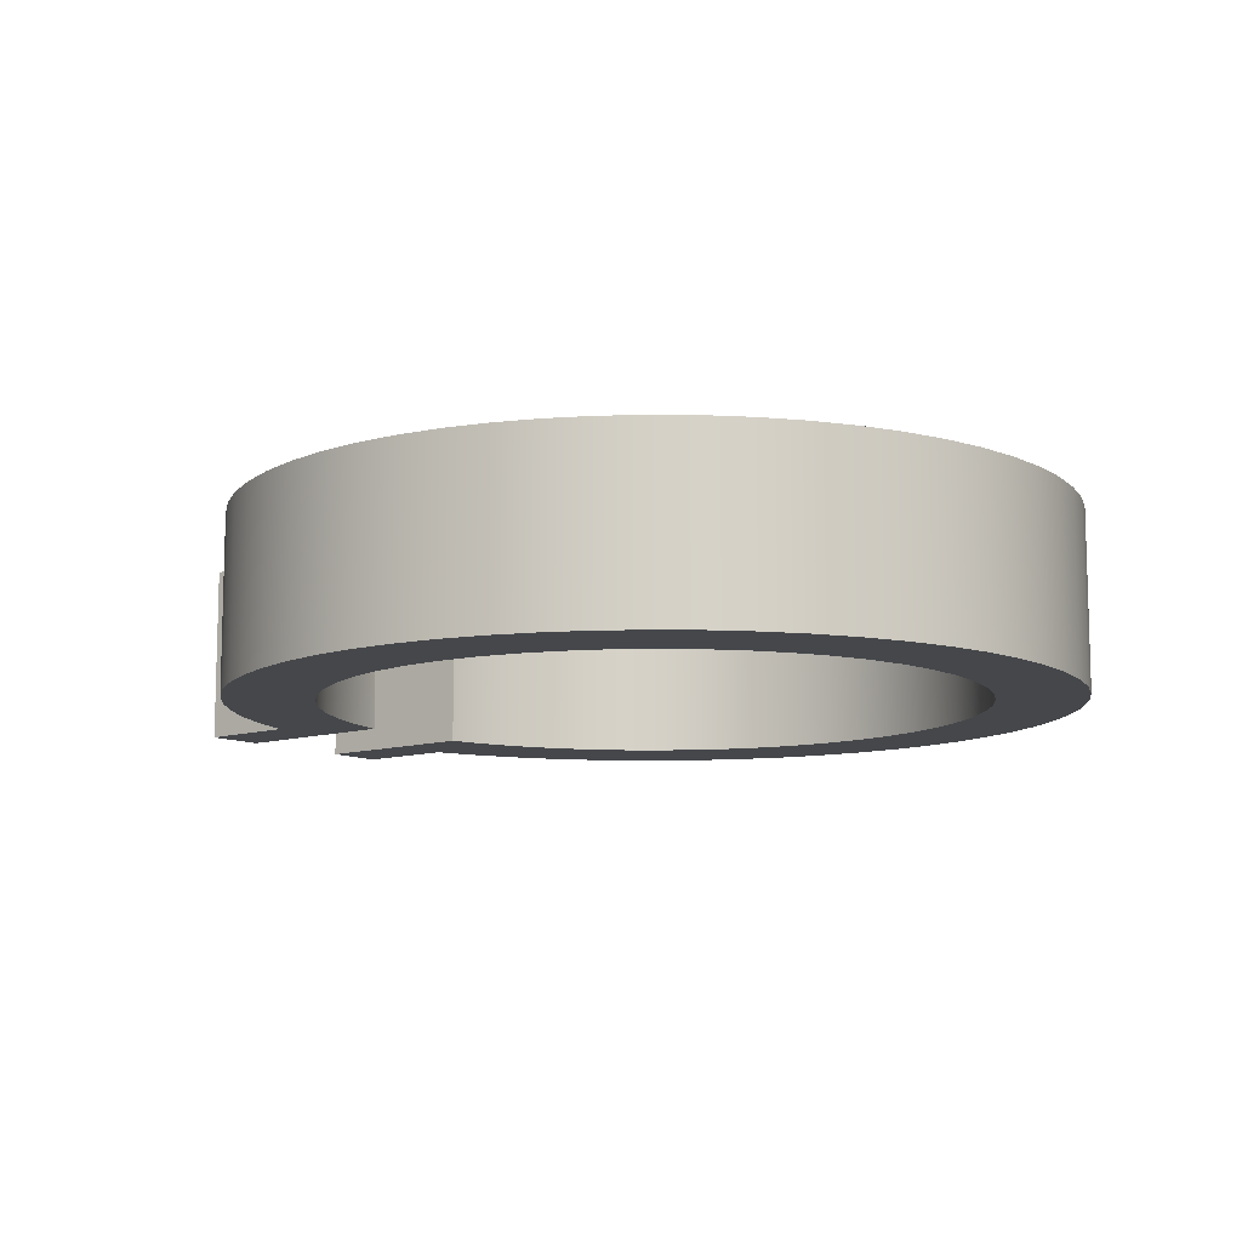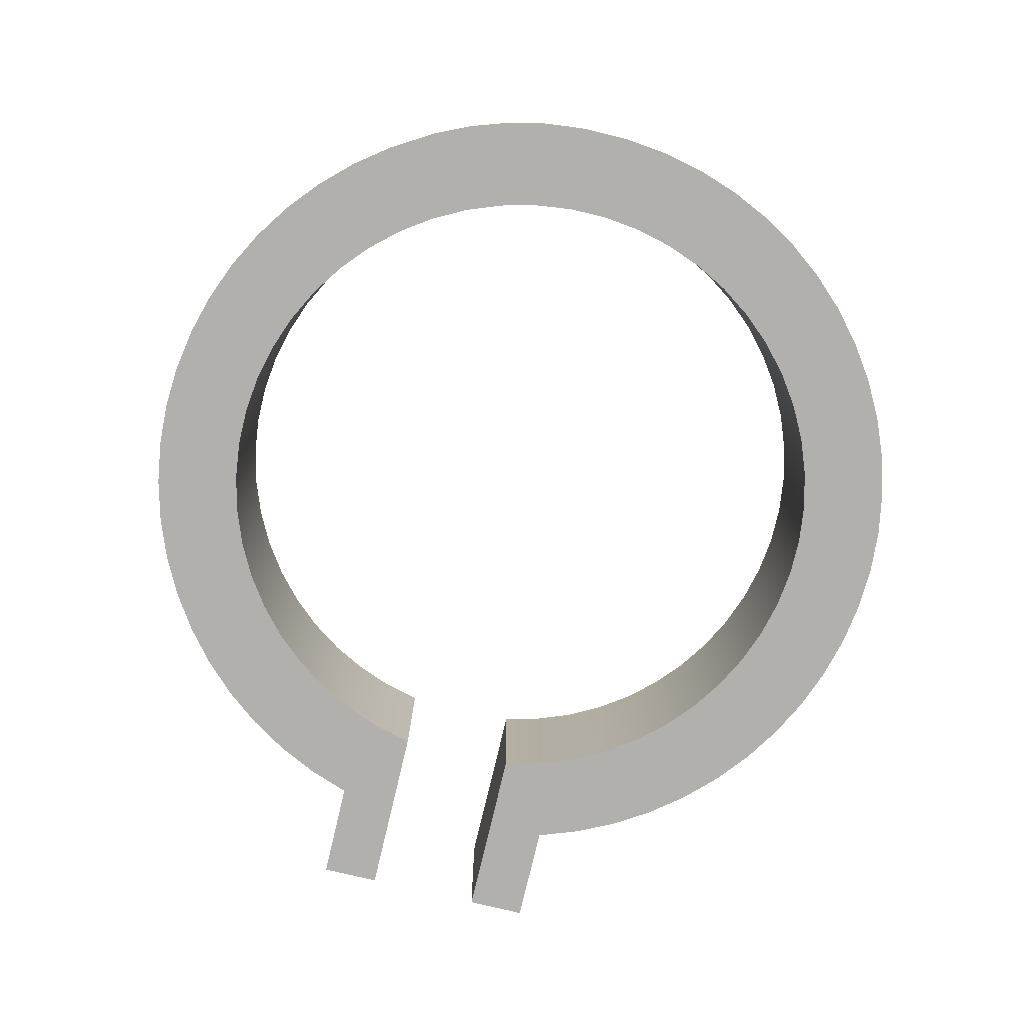
<metadata>
{"format":"obj","ext":"obj","renderer":"f3d","projection":"perspective","resolution":1024,"background":"white","views":[{"elev":-10.5,"azim":39.0,"up":"+Y"},{"elev":-78.7,"azim":76.6,"up":"+Y"}]}
</metadata>
<code>
v 32.3 -8.957e-30 4.503
v 32.38 -8.979e-30 4.18
v 32.49 -9.011e-30 3.87
v 32.65 -9.054e-30 3.576
v 32.84 -9.107e-30 3.303
v 33.06 -9.168e-30 3.055
v 33.3 -9.236e-30 2.835
v 33.58 -9.312e-30 2.646
v 33.87 -9.394e-30 2.492
v 34.18 -9.48e-30 2.374
v 34.5 -9.569e-30 2.295
v 34.83 -9.661e-30 2.255
v 35.17 -9.753e-30 2.255
v 35.5 -9.844e-30 2.295
v 35.82 -9.933e-30 2.374
v 36.13 -1.002e-29 2.492
v 36.42 -1.01e-29 2.646
v 36.7 -1.018e-29 2.834
v 36.94 -1.025e-29 3.054
v 37.16 -1.031e-29 3.303
v 37.35 -1.036e-29 3.576
v 37.51 -1.04e-29 3.87
v 37.62 -1.043e-29 4.18
v 37.7 -1.046e-29 4.502
v 37.74 -1.047e-29 4.831
v 37.75 -1.047e-29 5.163
v 37.71 -1.046e-29 5.493
v 37.63 -1.044e-29 5.815
v 37.51 -1.04e-29 6.126
v 37.36 -1.036e-29 6.42
v 37.17 -1.031e-29 6.693
v 36.95 -1.025e-29 6.942
v 36.7 -1.018e-29 7.162
v 36.43 -1.01e-29 7.351
v 36.13 -1.002e-29 7.506
v 35.82 -9.935e-30 7.624
v 35.5 -9.845e-30 7.704
v 35.17 -9.754e-30 7.745
v 34.84 -9.662e-30 7.745
v 34.51 -9.571e-30 7.706
v 34.19 -9.481e-30 7.627
v 33.88 -9.395e-30 7.51
v 33.58 -9.313e-30 7.356
v 33.31 -9.238e-30 7.168
v 33.06 -9.169e-30 6.949
v 32.84 -9.107e-30 6.701
v 32.65 -9.055e-30 6.428
v 32.49 -9.012e-30 6.135
v 32.38 -8.979e-30 5.825
v 32.3 -8.957e-30 5.503
v 32.3 1.5 5.503
v 32.38 1.5 5.825
v 32.49 1.5 6.135
v 32.65 1.5 6.428
v 32.84 1.5 6.701
v 33.06 1.5 6.949
v 33.31 1.5 7.168
v 33.58 1.5 7.356
v 33.88 1.5 7.51
v 34.19 1.5 7.627
v 34.51 1.5 7.706
v 34.84 1.5 7.745
v 35.17 1.5 7.745
v 35.5 1.5 7.704
v 35.82 1.5 7.624
v 36.13 1.5 7.506
v 36.43 1.5 7.351
v 36.7 1.5 7.162
v 36.95 1.5 6.942
v 37.17 1.5 6.693
v 37.36 1.5 6.42
v 37.51 1.5 6.126
v 37.63 1.5 5.815
v 37.71 1.5 5.493
v 37.75 1.5 5.163
v 37.74 1.5 4.831
v 37.7 1.5 4.502
v 37.62 1.5 4.18
v 37.51 1.5 3.87
v 37.35 1.5 3.576
v 37.16 1.5 3.303
v 36.94 1.5 3.054
v 36.7 1.5 2.834
v 36.42 1.5 2.646
v 36.13 1.5 2.492
v 35.82 1.5 2.374
v 35.5 1.5 2.295
v 35.17 1.5 2.255
v 34.83 1.5 2.255
v 34.5 1.5 2.295
v 34.18 1.5 2.374
v 33.87 1.5 2.492
v 33.58 1.5 2.646
v 33.3 1.5 2.835
v 33.06 1.5 3.055
v 32.84 1.5 3.303
v 32.65 1.5 3.576
v 32.49 1.5 3.87
v 32.38 1.5 4.18
v 32.3 1.5 4.503
v 30.8 -8.541e-30 4.503
v 32.3 -8.957e-30 4.503
v 32.3 1.5 4.503
v 30.8 1.5 4.503
v 30.8 -8.541e-30 4.003
v 30.8 -8.541e-30 4.503
v 30.8 1.5 4.503
v 30.8 1.5 4.003
v 31.65 -8.776e-30 4.003
v 30.8 -8.541e-30 4.003
v 30.8 1.5 4.003
v 31.65 1.5 4.003
v 31.65 -8.777e-30 6.004
v 31.77 -8.812e-30 6.358
v 31.94 -8.858e-30 6.697
v 32.14 -8.913e-30 7.016
v 32.37 -8.978e-30 7.311
v 32.64 -9.051e-30 7.58
v 32.93 -9.131e-30 7.819
v 33.24 -9.219e-30 8.026
v 33.58 -9.312e-30 8.197
v 33.93 -9.409e-30 8.332
v 34.29 -9.51e-30 8.428
v 34.66 -9.613e-30 8.484
v 35.04 -9.718e-30 8.5
v 35.42 -9.822e-30 8.475
v 35.79 -9.925e-30 8.411
v 36.15 -1.003e-29 8.306
v 36.5 -1.012e-29 8.164
v 36.83 -1.021e-29 7.985
v 37.14 -1.03e-29 7.771
v 37.42 -1.038e-29 7.526
v 37.68 -1.045e-29 7.251
v 37.91 -1.051e-29 6.95
v 38.1 -1.057e-29 6.627
v 38.26 -1.061e-29 6.284
v 38.37 -1.064e-29 5.927
v 38.46 -1.066e-29 5.559
v 38.5 -1.068e-29 5.185
v 38.49 -1.068e-29 4.809
v 38.45 -1.066e-29 4.434
v 38.37 -1.064e-29 4.067
v 38.25 -1.061e-29 3.71
v 38.1 -1.057e-29 3.368
v 37.9 -1.051e-29 3.045
v 37.68 -1.045e-29 2.744
v 37.42 -1.038e-29 2.47
v 37.13 -1.03e-29 2.225
v 36.82 -1.021e-29 2.012
v 36.49 -1.012e-29 1.833
v 36.14 -1.002e-29 1.692
v 35.78 -9.923e-30 1.588
v 35.41 -9.82e-30 1.524
v 35.03 -9.716e-30 1.5
v 34.66 -9.612e-30 1.517
v 34.29 -9.508e-30 1.574
v 33.92 -9.408e-30 1.67
v 33.57 -9.31e-30 1.805
v 33.24 -9.217e-30 1.978
v 32.92 -9.13e-30 2.185
v 32.63 -9.049e-30 2.424
v 32.37 -8.977e-30 2.694
v 32.13 -8.912e-30 2.99
v 31.94 -8.857e-30 3.309
v 31.77 -8.811e-30 3.648
v 31.65 -8.776e-30 4.003
v 31.65 1.5 4.003
v 31.77 1.5 3.648
v 31.94 1.5 3.309
v 32.13 1.5 2.99
v 32.37 1.5 2.694
v 32.63 1.5 2.424
v 32.92 1.5 2.185
v 33.24 1.5 1.978
v 33.57 1.5 1.805
v 33.92 1.5 1.67
v 34.29 1.5 1.574
v 34.66 1.5 1.517
v 35.03 1.5 1.5
v 35.41 1.5 1.524
v 35.78 1.5 1.588
v 36.14 1.5 1.692
v 36.49 1.5 1.833
v 36.82 1.5 2.012
v 37.13 1.5 2.225
v 37.42 1.5 2.47
v 37.68 1.5 2.744
v 37.9 1.5 3.045
v 38.1 1.5 3.368
v 38.25 1.5 3.71
v 38.37 1.5 4.067
v 38.45 1.5 4.434
v 38.49 1.5 4.809
v 38.5 1.5 5.185
v 38.46 1.5 5.559
v 38.37 1.5 5.927
v 38.26 1.5 6.284
v 38.1 1.5 6.627
v 37.91 1.5 6.95
v 37.68 1.5 7.251
v 37.42 1.5 7.526
v 37.14 1.5 7.771
v 36.83 1.5 7.985
v 36.5 1.5 8.164
v 36.15 1.5 8.306
v 35.79 1.5 8.411
v 35.42 1.5 8.475
v 35.04 1.5 8.5
v 34.66 1.5 8.484
v 34.29 1.5 8.428
v 33.93 1.5 8.332
v 33.58 1.5 8.197
v 33.24 1.5 8.026
v 32.93 1.5 7.819
v 32.64 1.5 7.58
v 32.37 1.5 7.311
v 32.14 1.5 7.016
v 31.94 1.5 6.697
v 31.77 1.5 6.358
v 31.65 1.5 6.004
v 30.8 -8.541e-30 6.003
v 31.65 -8.777e-30 6.004
v 31.65 1.5 6.004
v 30.8 1.5 6.003
v 30.8 -8.541e-30 5.503
v 30.8 -8.541e-30 6.003
v 30.8 1.5 6.003
v 30.8 1.5 5.503
v 32.3 -8.957e-30 5.503
v 30.8 -8.541e-30 5.503
v 30.8 1.5 5.503
v 32.3 1.5 5.503
v 32.3 1.5 5.503
v 30.8 1.5 5.503
v 30.8 1.5 6.003
v 31.65 1.5 6.004
v 31.77 1.5 6.358
v 31.94 1.5 6.697
v 32.14 1.5 7.016
v 32.37 1.5 7.311
v 32.64 1.5 7.58
v 32.93 1.5 7.819
v 33.24 1.5 8.026
v 33.58 1.5 8.197
v 33.93 1.5 8.332
v 34.29 1.5 8.428
v 34.66 1.5 8.484
v 35.04 1.5 8.5
v 35.42 1.5 8.475
v 35.79 1.5 8.411
v 36.15 1.5 8.306
v 36.5 1.5 8.164
v 36.83 1.5 7.985
v 37.14 1.5 7.771
v 37.42 1.5 7.526
v 37.68 1.5 7.251
v 37.91 1.5 6.95
v 38.1 1.5 6.627
v 38.26 1.5 6.284
v 38.37 1.5 5.927
v 38.46 1.5 5.559
v 38.5 1.5 5.185
v 38.49 1.5 4.809
v 38.45 1.5 4.434
v 38.37 1.5 4.067
v 38.25 1.5 3.71
v 38.1 1.5 3.368
v 37.9 1.5 3.045
v 37.68 1.5 2.744
v 37.42 1.5 2.47
v 37.13 1.5 2.225
v 36.82 1.5 2.012
v 36.49 1.5 1.833
v 36.14 1.5 1.692
v 35.78 1.5 1.588
v 35.41 1.5 1.524
v 35.03 1.5 1.5
v 34.66 1.5 1.517
v 34.29 1.5 1.574
v 33.92 1.5 1.67
v 33.57 1.5 1.805
v 33.24 1.5 1.978
v 32.92 1.5 2.185
v 32.63 1.5 2.424
v 32.37 1.5 2.694
v 32.13 1.5 2.99
v 31.94 1.5 3.309
v 31.77 1.5 3.648
v 31.65 1.5 4.003
v 30.8 1.5 4.003
v 30.8 1.5 4.503
v 32.3 1.5 4.503
v 32.38 1.5 4.18
v 32.49 1.5 3.87
v 32.65 1.5 3.576
v 32.84 1.5 3.303
v 33.06 1.5 3.055
v 33.3 1.5 2.835
v 33.58 1.5 2.646
v 33.87 1.5 2.492
v 34.18 1.5 2.374
v 34.5 1.5 2.295
v 34.83 1.5 2.255
v 35.17 1.5 2.255
v 35.5 1.5 2.295
v 35.82 1.5 2.374
v 36.13 1.5 2.492
v 36.42 1.5 2.646
v 36.7 1.5 2.834
v 36.94 1.5 3.054
v 37.16 1.5 3.303
v 37.35 1.5 3.576
v 37.51 1.5 3.87
v 37.62 1.5 4.18
v 37.7 1.5 4.502
v 37.74 1.5 4.831
v 37.75 1.5 5.163
v 37.71 1.5 5.493
v 37.63 1.5 5.815
v 37.51 1.5 6.126
v 37.36 1.5 6.42
v 37.17 1.5 6.693
v 36.95 1.5 6.942
v 36.7 1.5 7.162
v 36.43 1.5 7.351
v 36.13 1.5 7.506
v 35.82 1.5 7.624
v 35.5 1.5 7.704
v 35.17 1.5 7.745
v 34.84 1.5 7.745
v 34.51 1.5 7.706
v 34.19 1.5 7.627
v 33.88 1.5 7.51
v 33.58 1.5 7.356
v 33.31 1.5 7.168
v 33.06 1.5 6.949
v 32.84 1.5 6.701
v 32.65 1.5 6.428
v 32.49 1.5 6.135
v 32.38 1.5 5.825
v 30.8 -8.541e-30 5.503
v 32.3 -8.957e-30 5.503
v 32.38 -8.979e-30 5.825
v 32.49 -9.012e-30 6.135
v 32.65 -9.055e-30 6.428
v 32.84 -9.107e-30 6.701
v 33.06 -9.169e-30 6.949
v 33.31 -9.238e-30 7.168
v 33.58 -9.313e-30 7.356
v 33.88 -9.395e-30 7.51
v 34.19 -9.481e-30 7.627
v 34.51 -9.571e-30 7.706
v 34.84 -9.662e-30 7.745
v 35.17 -9.754e-30 7.745
v 35.5 -9.845e-30 7.704
v 35.82 -9.935e-30 7.624
v 36.13 -1.002e-29 7.506
v 36.43 -1.01e-29 7.351
v 36.7 -1.018e-29 7.162
v 36.95 -1.025e-29 6.942
v 37.17 -1.031e-29 6.693
v 37.36 -1.036e-29 6.42
v 37.51 -1.04e-29 6.126
v 37.63 -1.044e-29 5.815
v 37.71 -1.046e-29 5.493
v 37.75 -1.047e-29 5.163
v 37.74 -1.047e-29 4.831
v 37.7 -1.046e-29 4.502
v 37.62 -1.043e-29 4.18
v 37.51 -1.04e-29 3.87
v 37.35 -1.036e-29 3.576
v 37.16 -1.031e-29 3.303
v 36.94 -1.025e-29 3.054
v 36.7 -1.018e-29 2.834
v 36.42 -1.01e-29 2.646
v 36.13 -1.002e-29 2.492
v 35.82 -9.933e-30 2.374
v 35.5 -9.844e-30 2.295
v 35.17 -9.753e-30 2.255
v 34.83 -9.661e-30 2.255
v 34.5 -9.569e-30 2.295
v 34.18 -9.48e-30 2.374
v 33.87 -9.394e-30 2.492
v 33.58 -9.312e-30 2.646
v 33.3 -9.236e-30 2.835
v 33.06 -9.168e-30 3.055
v 32.84 -9.107e-30 3.303
v 32.65 -9.054e-30 3.576
v 32.49 -9.011e-30 3.87
v 32.38 -8.979e-30 4.18
v 32.3 -8.957e-30 4.503
v 30.8 -8.541e-30 4.503
v 30.8 -8.541e-30 4.003
v 31.65 -8.776e-30 4.003
v 31.77 -8.811e-30 3.648
v 31.94 -8.857e-30 3.309
v 32.13 -8.912e-30 2.99
v 32.37 -8.977e-30 2.694
v 32.63 -9.049e-30 2.424
v 32.92 -9.13e-30 2.185
v 33.24 -9.217e-30 1.978
v 33.57 -9.31e-30 1.805
v 33.92 -9.408e-30 1.67
v 34.29 -9.508e-30 1.574
v 34.66 -9.612e-30 1.517
v 35.03 -9.716e-30 1.5
v 35.41 -9.82e-30 1.524
v 35.78 -9.923e-30 1.588
v 36.14 -1.002e-29 1.692
v 36.49 -1.012e-29 1.833
v 36.82 -1.021e-29 2.012
v 37.13 -1.03e-29 2.225
v 37.42 -1.038e-29 2.47
v 37.68 -1.045e-29 2.744
v 37.9 -1.051e-29 3.045
v 38.1 -1.057e-29 3.368
v 38.25 -1.061e-29 3.71
v 38.37 -1.064e-29 4.067
v 38.45 -1.066e-29 4.434
v 38.49 -1.068e-29 4.809
v 38.5 -1.068e-29 5.185
v 38.46 -1.066e-29 5.559
v 38.37 -1.064e-29 5.927
v 38.26 -1.061e-29 6.284
v 38.1 -1.057e-29 6.627
v 37.91 -1.051e-29 6.95
v 37.68 -1.045e-29 7.251
v 37.42 -1.038e-29 7.526
v 37.14 -1.03e-29 7.771
v 36.83 -1.021e-29 7.985
v 36.5 -1.012e-29 8.164
v 36.15 -1.003e-29 8.306
v 35.79 -9.925e-30 8.411
v 35.42 -9.822e-30 8.475
v 35.04 -9.718e-30 8.5
v 34.66 -9.613e-30 8.484
v 34.29 -9.51e-30 8.428
v 33.93 -9.409e-30 8.332
v 33.58 -9.312e-30 8.197
v 33.24 -9.219e-30 8.026
v 32.93 -9.131e-30 7.819
v 32.64 -9.051e-30 7.58
v 32.37 -8.978e-30 7.311
v 32.14 -8.913e-30 7.016
v 31.94 -8.858e-30 6.697
v 31.77 -8.812e-30 6.358
v 31.65 -8.777e-30 6.004
v 30.8 -8.541e-30 6.003
g dd961a5c-e2b1-11ea-bac0-54bf646e7e1f
f 100 1 99
f 99 1 2
f 99 2 98
f 98 2 3
f 98 3 97
f 97 3 4
f 97 4 96
f 96 4 5
f 96 5 95
f 95 5 6
f 95 6 94
f 94 6 7
f 94 7 93
f 93 7 8
f 93 8 92
f 92 8 9
f 92 9 91
f 91 9 10
f 91 10 90
f 90 10 11
f 90 11 89
f 89 11 12
f 89 12 88
f 88 12 13
f 88 13 87
f 87 13 14
f 87 14 86
f 86 14 15
f 86 15 85
f 85 15 16
f 85 16 84
f 84 16 17
f 84 17 83
f 83 17 18
f 83 18 82
f 82 18 19
f 82 19 81
f 81 19 20
f 81 20 80
f 80 20 21
f 80 21 79
f 79 21 22
f 79 22 78
f 78 22 23
f 78 23 77
f 77 23 24
f 77 24 76
f 76 24 25
f 76 25 75
f 75 25 26
f 75 26 74
f 74 26 27
f 74 27 73
f 73 27 28
f 73 28 72
f 72 28 29
f 72 29 71
f 71 29 30
f 71 30 70
f 70 30 31
f 70 31 69
f 69 31 32
f 69 32 68
f 68 32 33
f 68 33 67
f 67 33 34
f 67 34 66
f 66 34 35
f 66 35 65
f 65 35 36
f 65 36 64
f 64 36 37
f 64 37 63
f 63 37 38
f 63 38 62
f 62 38 39
f 62 39 61
f 61 39 40
f 61 40 60
f 60 40 41
f 60 41 59
f 59 41 42
f 59 42 58
f 58 42 43
f 58 43 57
f 57 43 44
f 57 44 56
f 56 44 45
f 56 45 55
f 55 45 46
f 55 46 54
f 54 46 47
f 54 47 53
f 53 47 48
f 53 48 52
f 52 48 49
f 52 49 51
f 51 49 50
g dd97eefa-e2b1-11ea-9711-54bf646e7e1f
f 101 102 104
f 104 102 103
g dd99c3ba-e2b1-11ea-a16c-54bf646e7e1f
f 105 106 108
f 108 106 107
g dd9b715a-e2b1-11ea-b781-54bf646e7e1f
f 109 110 112
f 112 110 111
g dd9d6d14-e2b1-11ea-83a8-54bf646e7e1f
f 220 113 219
f 219 113 114
f 219 114 218
f 218 114 115
f 218 115 217
f 217 115 116
f 217 116 216
f 216 116 117
f 216 117 215
f 215 117 118
f 215 118 214
f 214 118 119
f 214 119 213
f 213 119 120
f 213 120 212
f 212 120 121
f 212 121 211
f 211 121 122
f 211 122 210
f 210 122 123
f 210 123 209
f 209 123 124
f 209 124 208
f 208 124 125
f 208 125 207
f 207 125 126
f 207 126 206
f 206 126 127
f 206 127 205
f 205 127 128
f 205 128 204
f 204 128 129
f 204 129 203
f 203 129 130
f 203 130 202
f 202 130 131
f 202 131 201
f 201 131 132
f 201 132 200
f 200 132 133
f 200 133 199
f 199 133 134
f 199 134 198
f 198 134 135
f 198 135 197
f 197 135 136
f 197 136 196
f 196 136 137
f 196 137 195
f 195 137 138
f 195 138 194
f 194 138 139
f 194 139 193
f 193 139 140
f 193 140 192
f 192 140 141
f 192 141 191
f 191 141 142
f 191 142 190
f 190 142 143
f 190 143 189
f 189 143 144
f 189 144 188
f 188 144 145
f 188 145 187
f 187 145 146
f 187 146 186
f 186 146 147
f 186 147 185
f 185 147 148
f 185 148 184
f 184 148 149
f 184 149 183
f 183 149 150
f 183 150 182
f 182 150 151
f 182 151 181
f 181 151 152
f 181 152 180
f 180 152 153
f 180 153 179
f 179 153 154
f 179 154 178
f 178 154 155
f 178 155 177
f 177 155 156
f 177 156 176
f 176 156 157
f 176 157 175
f 175 157 158
f 175 158 174
f 174 158 159
f 174 159 173
f 173 159 160
f 173 160 172
f 172 160 161
f 172 161 171
f 171 161 162
f 171 162 170
f 170 162 163
f 170 163 169
f 169 163 164
f 169 164 168
f 168 164 165
f 168 165 167
f 167 165 166
g dd9f41b4-e2b1-11ea-82d4-54bf646e7e1f
f 221 222 224
f 224 222 223
g dda13d88-e2b1-11ea-94e8-54bf646e7e1f
f 225 226 228
f 228 226 227
g dda31228-e2b1-11ea-ba34-54bf646e7e1f
f 229 230 232
f 232 230 231
g dda50e12-e2b1-11ea-b017-54bf646e7e1f
f 340 233 236
f 236 233 234
f 236 234 235
f 236 237 340
f 340 237 339
f 339 237 238
f 339 238 338
f 338 238 239
f 338 239 337
f 337 239 240
f 337 240 336
f 336 240 241
f 336 241 335
f 335 241 242
f 335 242 334
f 334 242 243
f 334 243 333
f 333 243 244
f 333 244 332
f 332 244 245
f 332 245 246
f 332 246 331
f 331 246 247
f 331 247 330
f 330 247 248
f 330 248 329
f 329 248 249
f 329 249 328
f 328 249 250
f 328 250 327
f 327 250 251
f 327 251 326
f 326 251 252
f 326 252 253
f 326 253 325
f 325 253 254
f 325 254 324
f 324 254 255
f 324 255 323
f 323 255 256
f 323 256 322
f 322 256 257
f 322 257 321
f 321 257 258
f 321 258 320
f 320 258 259
f 320 259 319
f 319 259 260
f 319 260 318
f 318 260 261
f 318 261 317
f 317 261 262
f 317 262 316
f 316 262 263
f 316 263 264
f 316 264 315
f 315 264 265
f 315 265 314
f 314 265 266
f 314 266 313
f 313 266 267
f 313 267 312
f 312 267 268
f 312 268 311
f 311 268 269
f 311 269 310
f 310 269 270
f 310 270 309
f 309 270 271
f 309 271 308
f 308 271 272
f 308 272 307
f 307 272 273
f 307 273 274
f 307 274 306
f 306 274 275
f 306 275 305
f 305 275 276
f 305 276 304
f 304 276 277
f 304 277 303
f 303 277 278
f 303 278 302
f 302 278 279
f 302 279 301
f 301 279 280
f 301 280 281
f 301 281 300
f 300 281 282
f 300 282 299
f 299 282 283
f 299 283 298
f 298 283 284
f 298 284 297
f 297 284 285
f 297 285 296
f 296 285 286
f 296 286 295
f 295 286 287
f 295 287 294
f 294 287 288
f 294 288 293
f 293 288 289
f 293 289 292
f 292 289 291
f 291 289 290
g dda730d8-e2b1-11ea-b4ba-54bf646e7e1f
f 448 341 447
f 447 341 342
f 447 342 343
f 447 343 446
f 446 343 344
f 446 344 445
f 445 344 345
f 445 345 444
f 444 345 346
f 444 346 443
f 443 346 347
f 443 347 442
f 442 347 348
f 442 348 441
f 441 348 349
f 441 349 440
f 440 349 350
f 440 350 439
f 439 350 351
f 439 351 438
f 438 351 437
f 437 351 352
f 437 352 436
f 436 352 353
f 436 353 435
f 435 353 354
f 435 354 434
f 434 354 355
f 434 355 433
f 433 355 356
f 433 356 432
f 432 356 357
f 432 357 431
f 431 357 430
f 430 357 358
f 430 358 429
f 429 358 359
f 429 359 428
f 428 359 360
f 428 360 427
f 427 360 361
f 427 361 426
f 426 361 362
f 426 362 425
f 425 362 363
f 425 363 424
f 424 363 364
f 424 364 423
f 423 364 365
f 423 365 422
f 422 365 366
f 422 366 421
f 421 366 367
f 421 367 420
f 420 367 419
f 419 367 368
f 419 368 418
f 418 368 369
f 418 369 417
f 417 369 370
f 417 370 416
f 416 370 371
f 416 371 415
f 415 371 372
f 415 372 414
f 414 372 373
f 414 373 413
f 413 373 374
f 413 374 412
f 412 374 375
f 412 375 411
f 411 375 376
f 411 376 410
f 410 376 409
f 409 376 377
f 409 377 408
f 408 377 378
f 408 378 407
f 407 378 379
f 407 379 406
f 406 379 380
f 406 380 405
f 405 380 381
f 405 381 404
f 404 381 382
f 404 382 403
f 403 382 402
f 402 382 383
f 402 383 401
f 401 383 384
f 401 384 400
f 400 384 385
f 400 385 399
f 399 385 386
f 399 386 398
f 398 386 387
f 398 387 397
f 397 387 388
f 397 388 396
f 396 388 389
f 396 389 395
f 395 389 390
f 395 390 394
f 394 390 391
f 394 391 392
f 392 393 394

</code>
